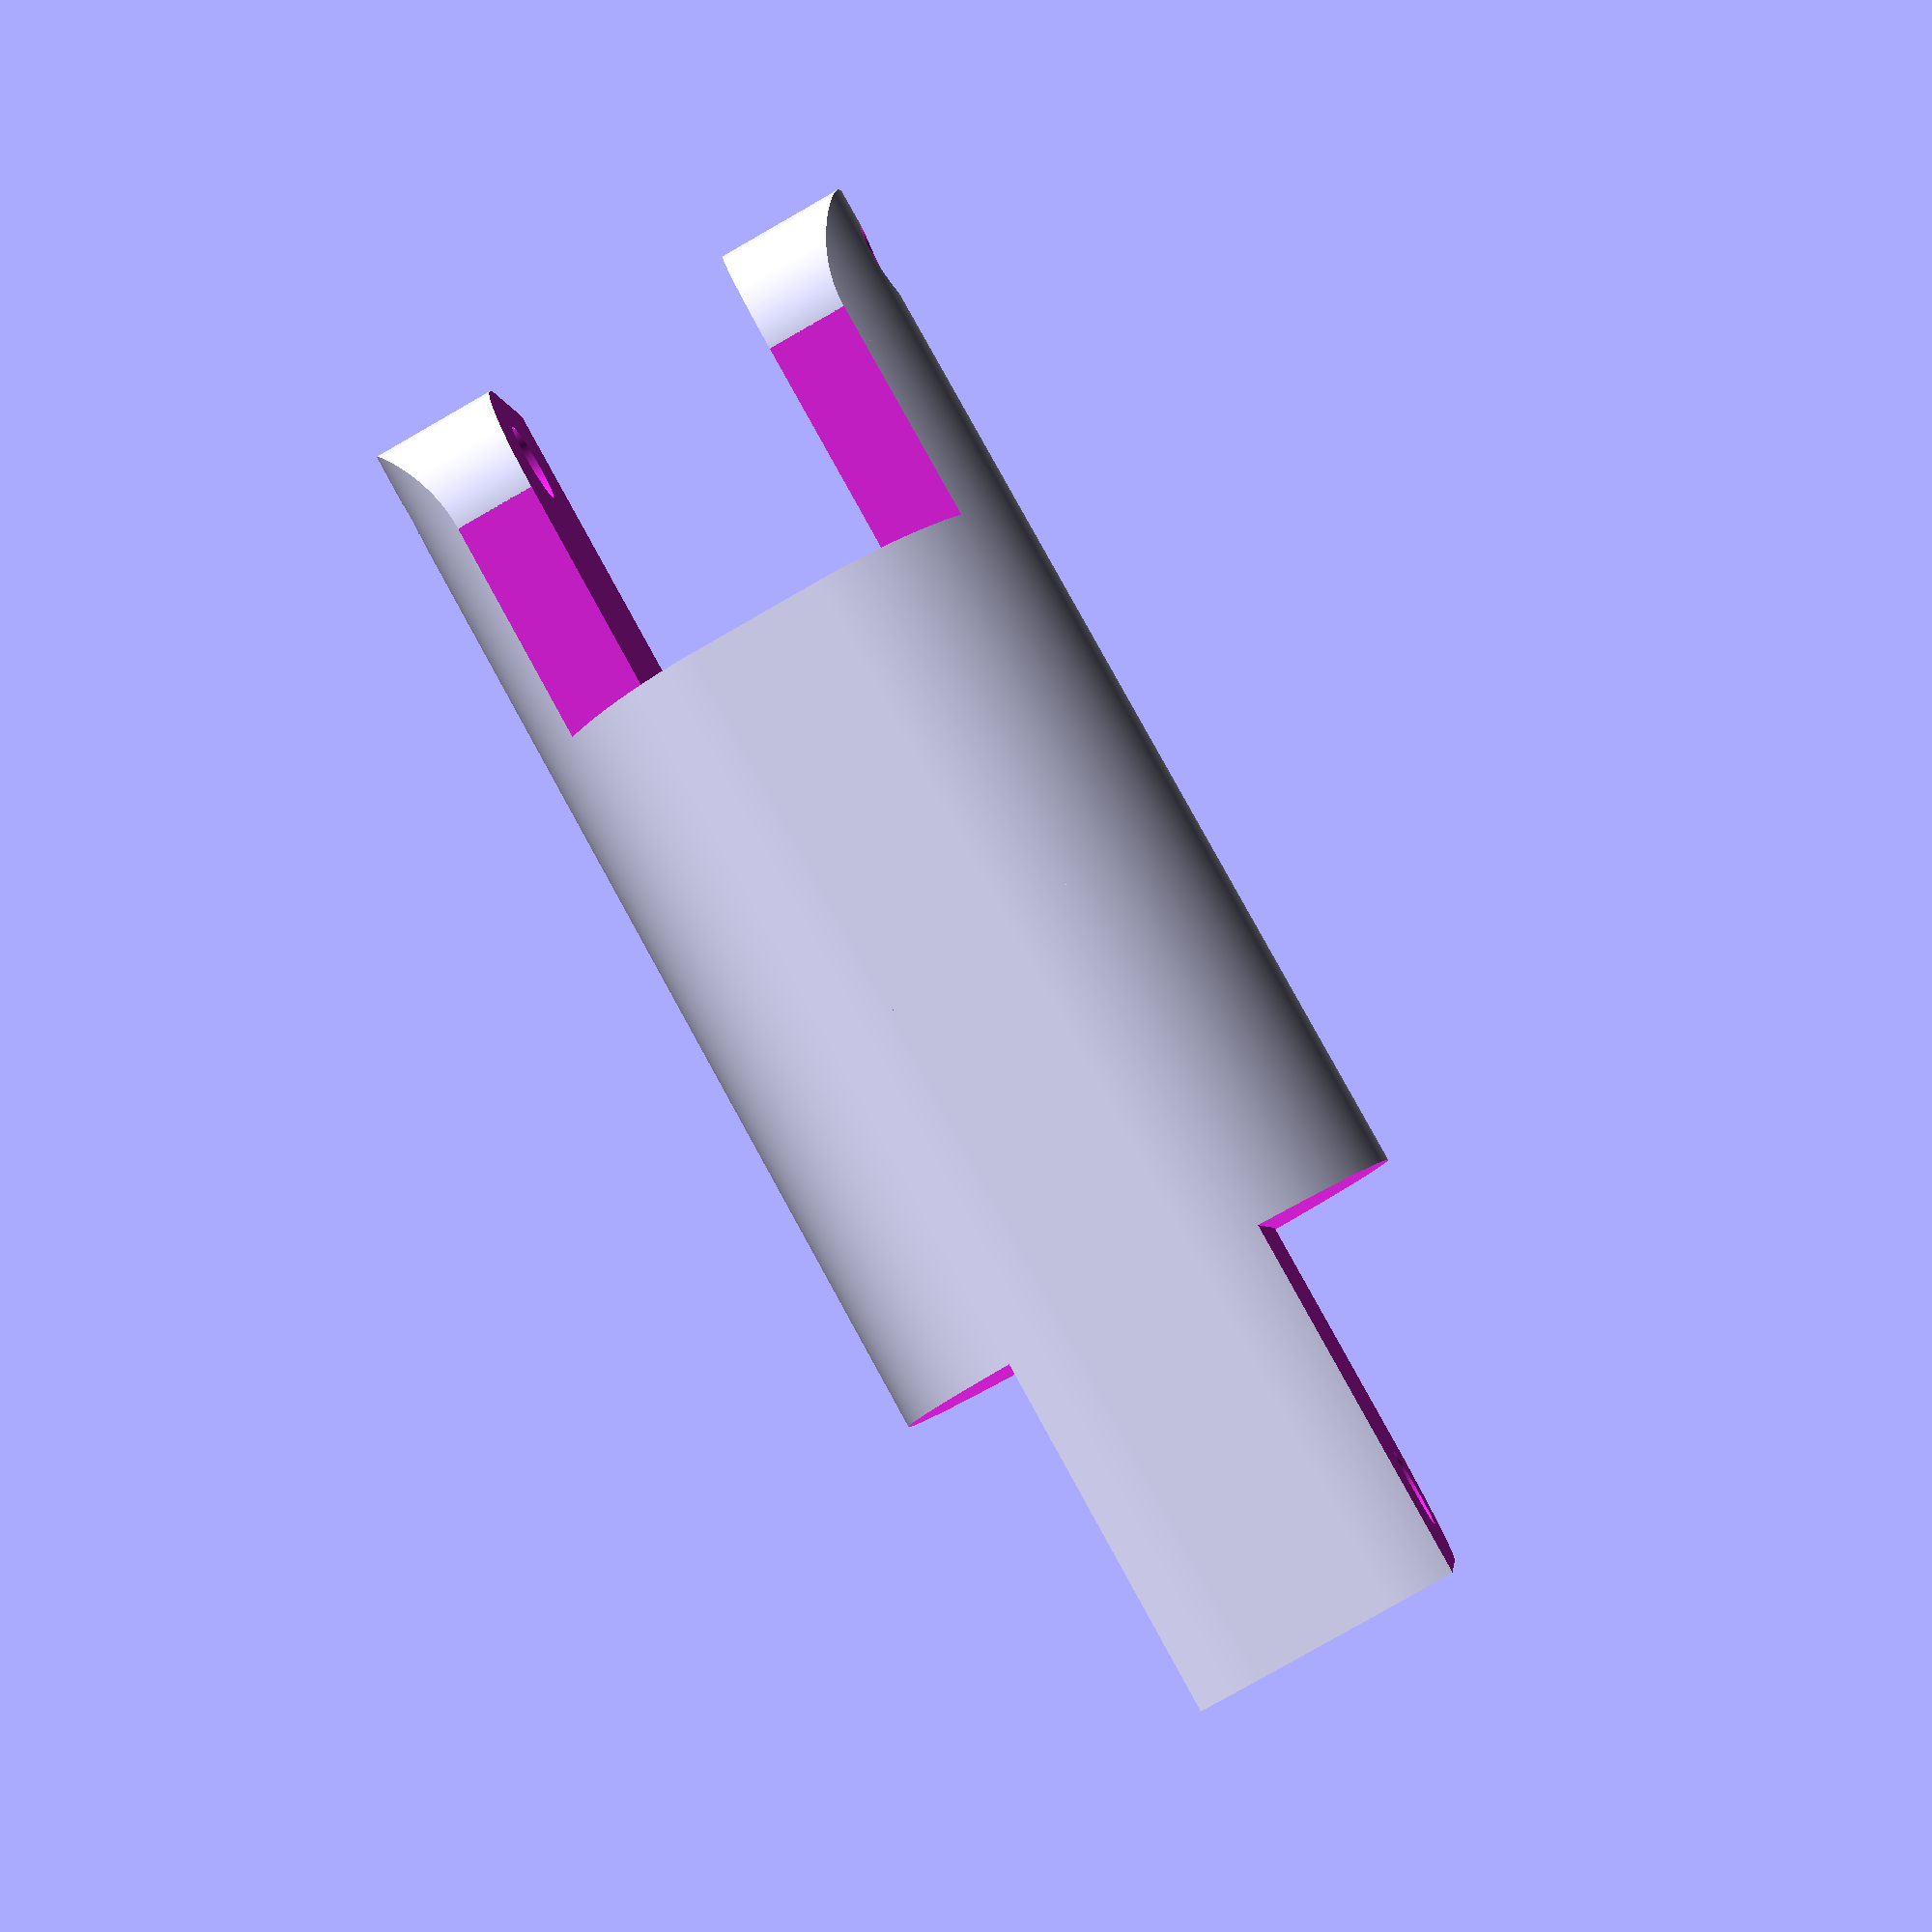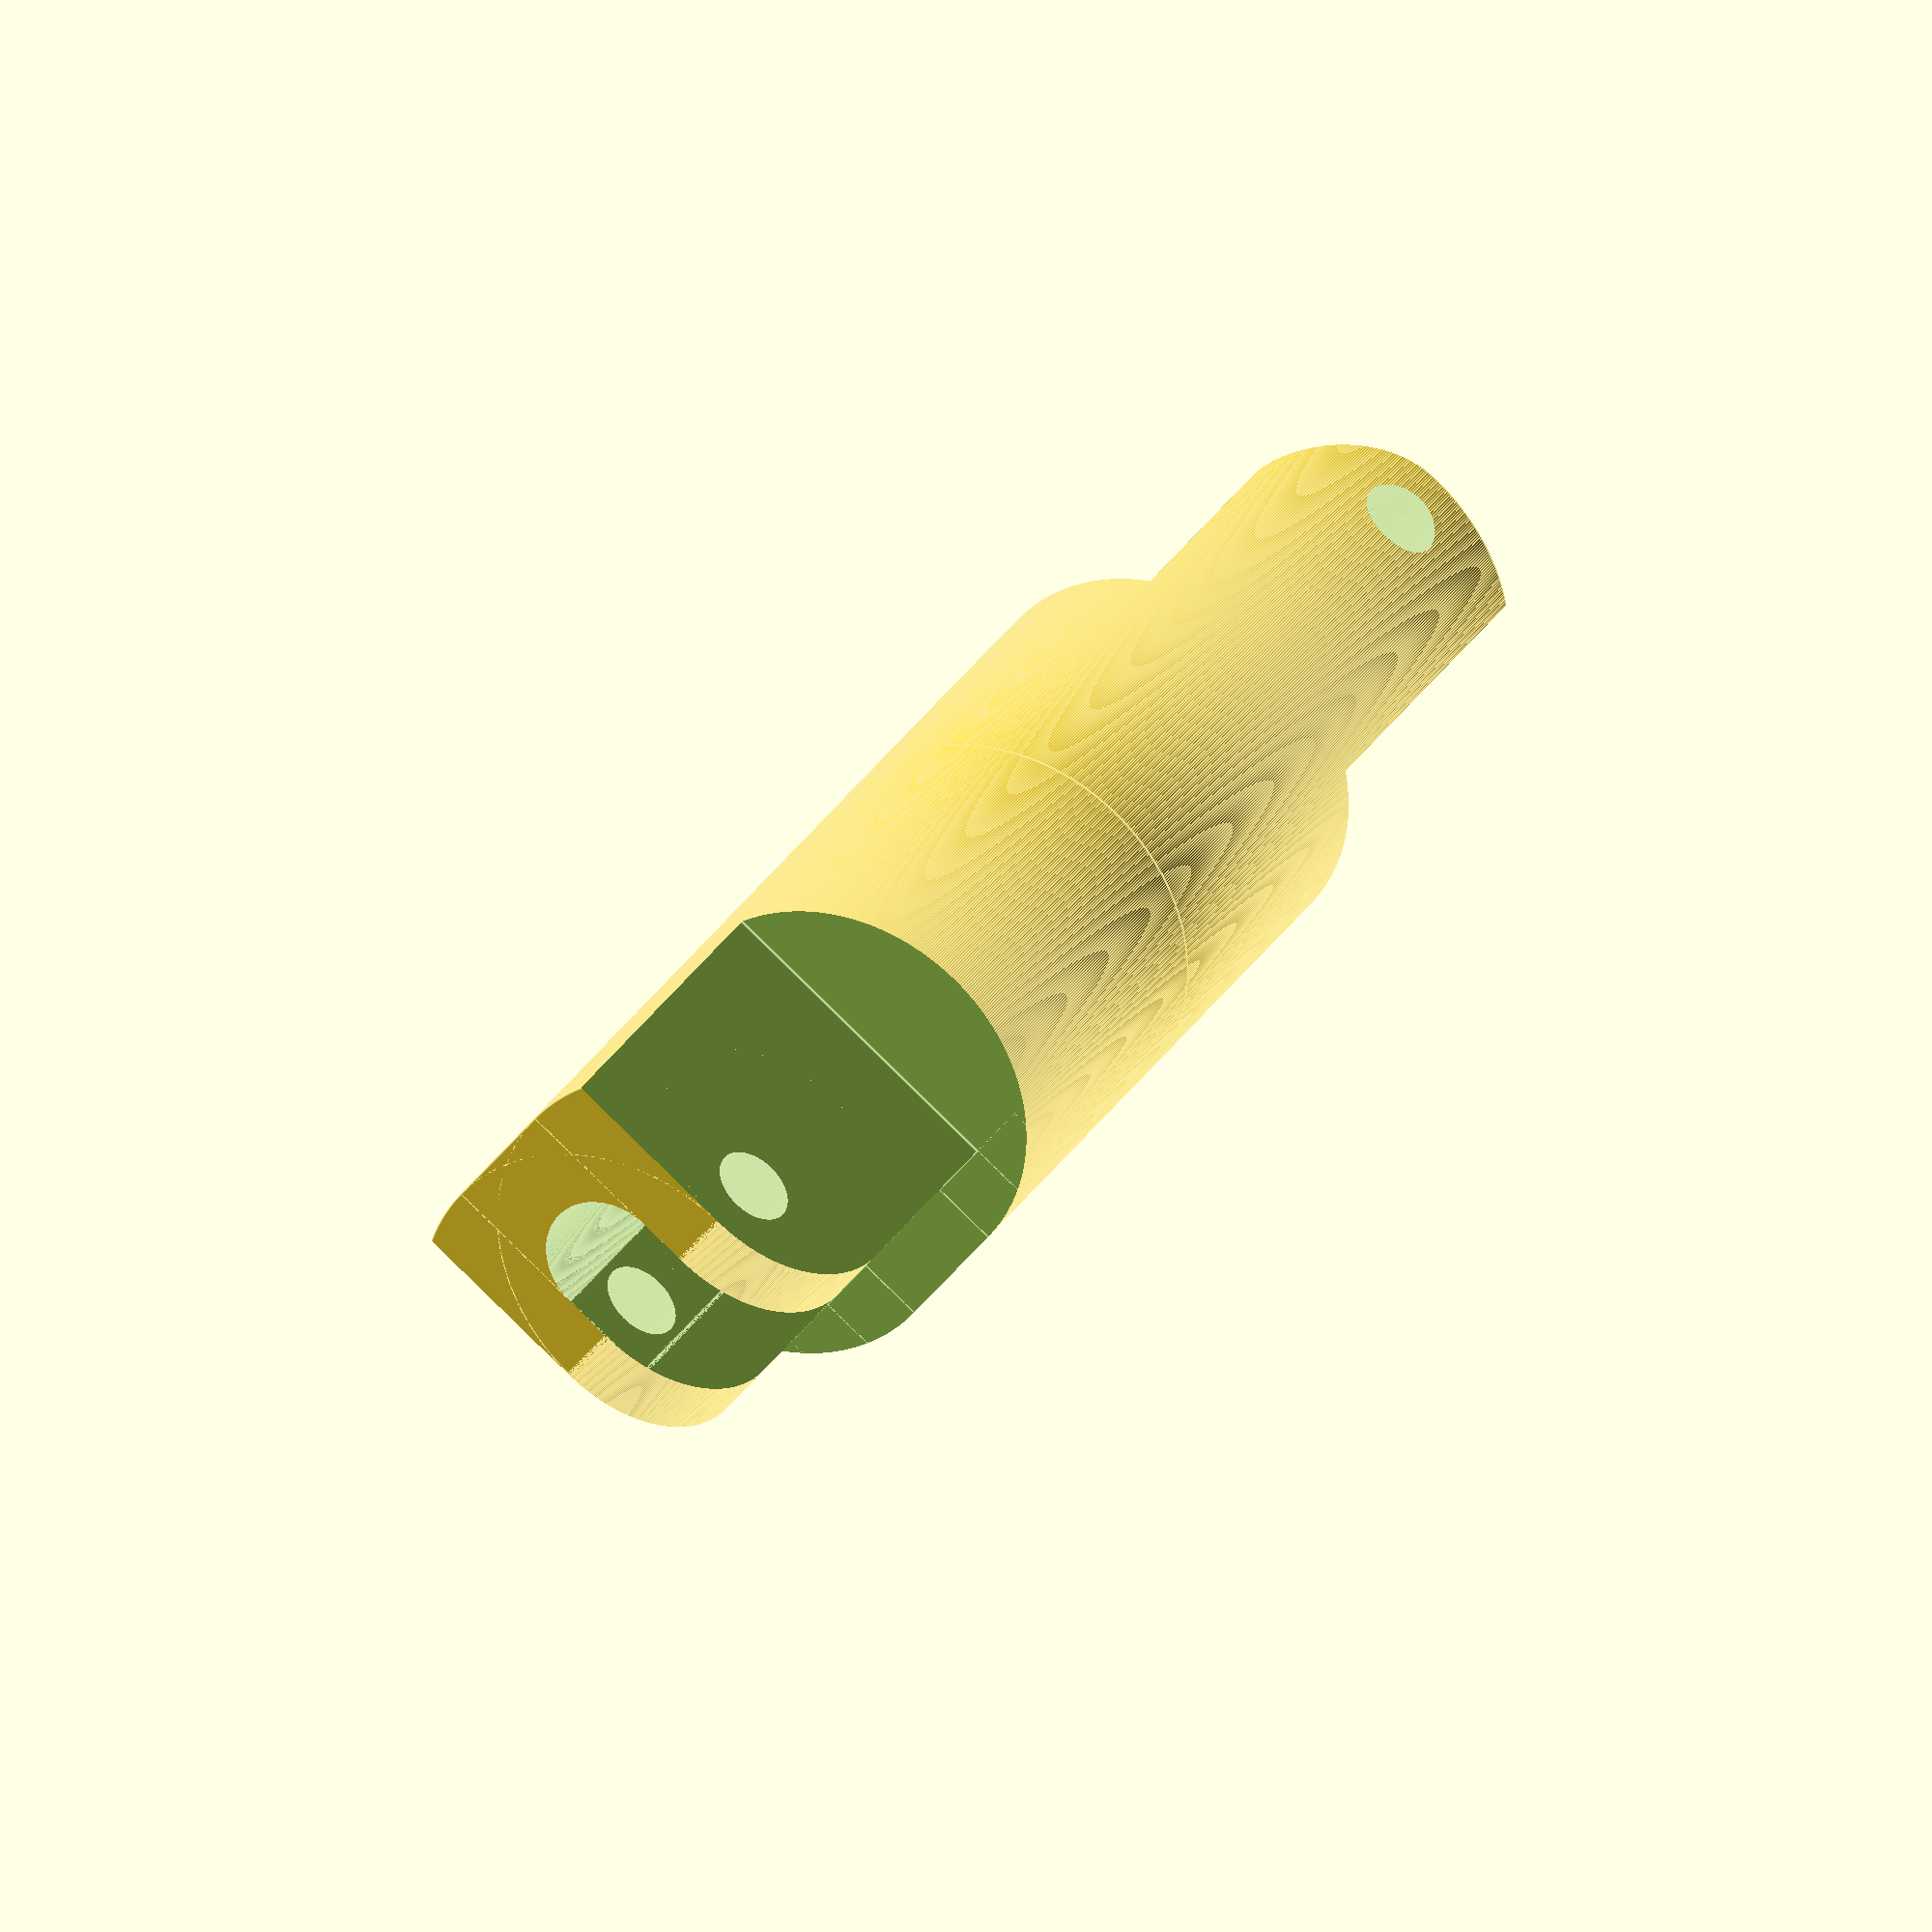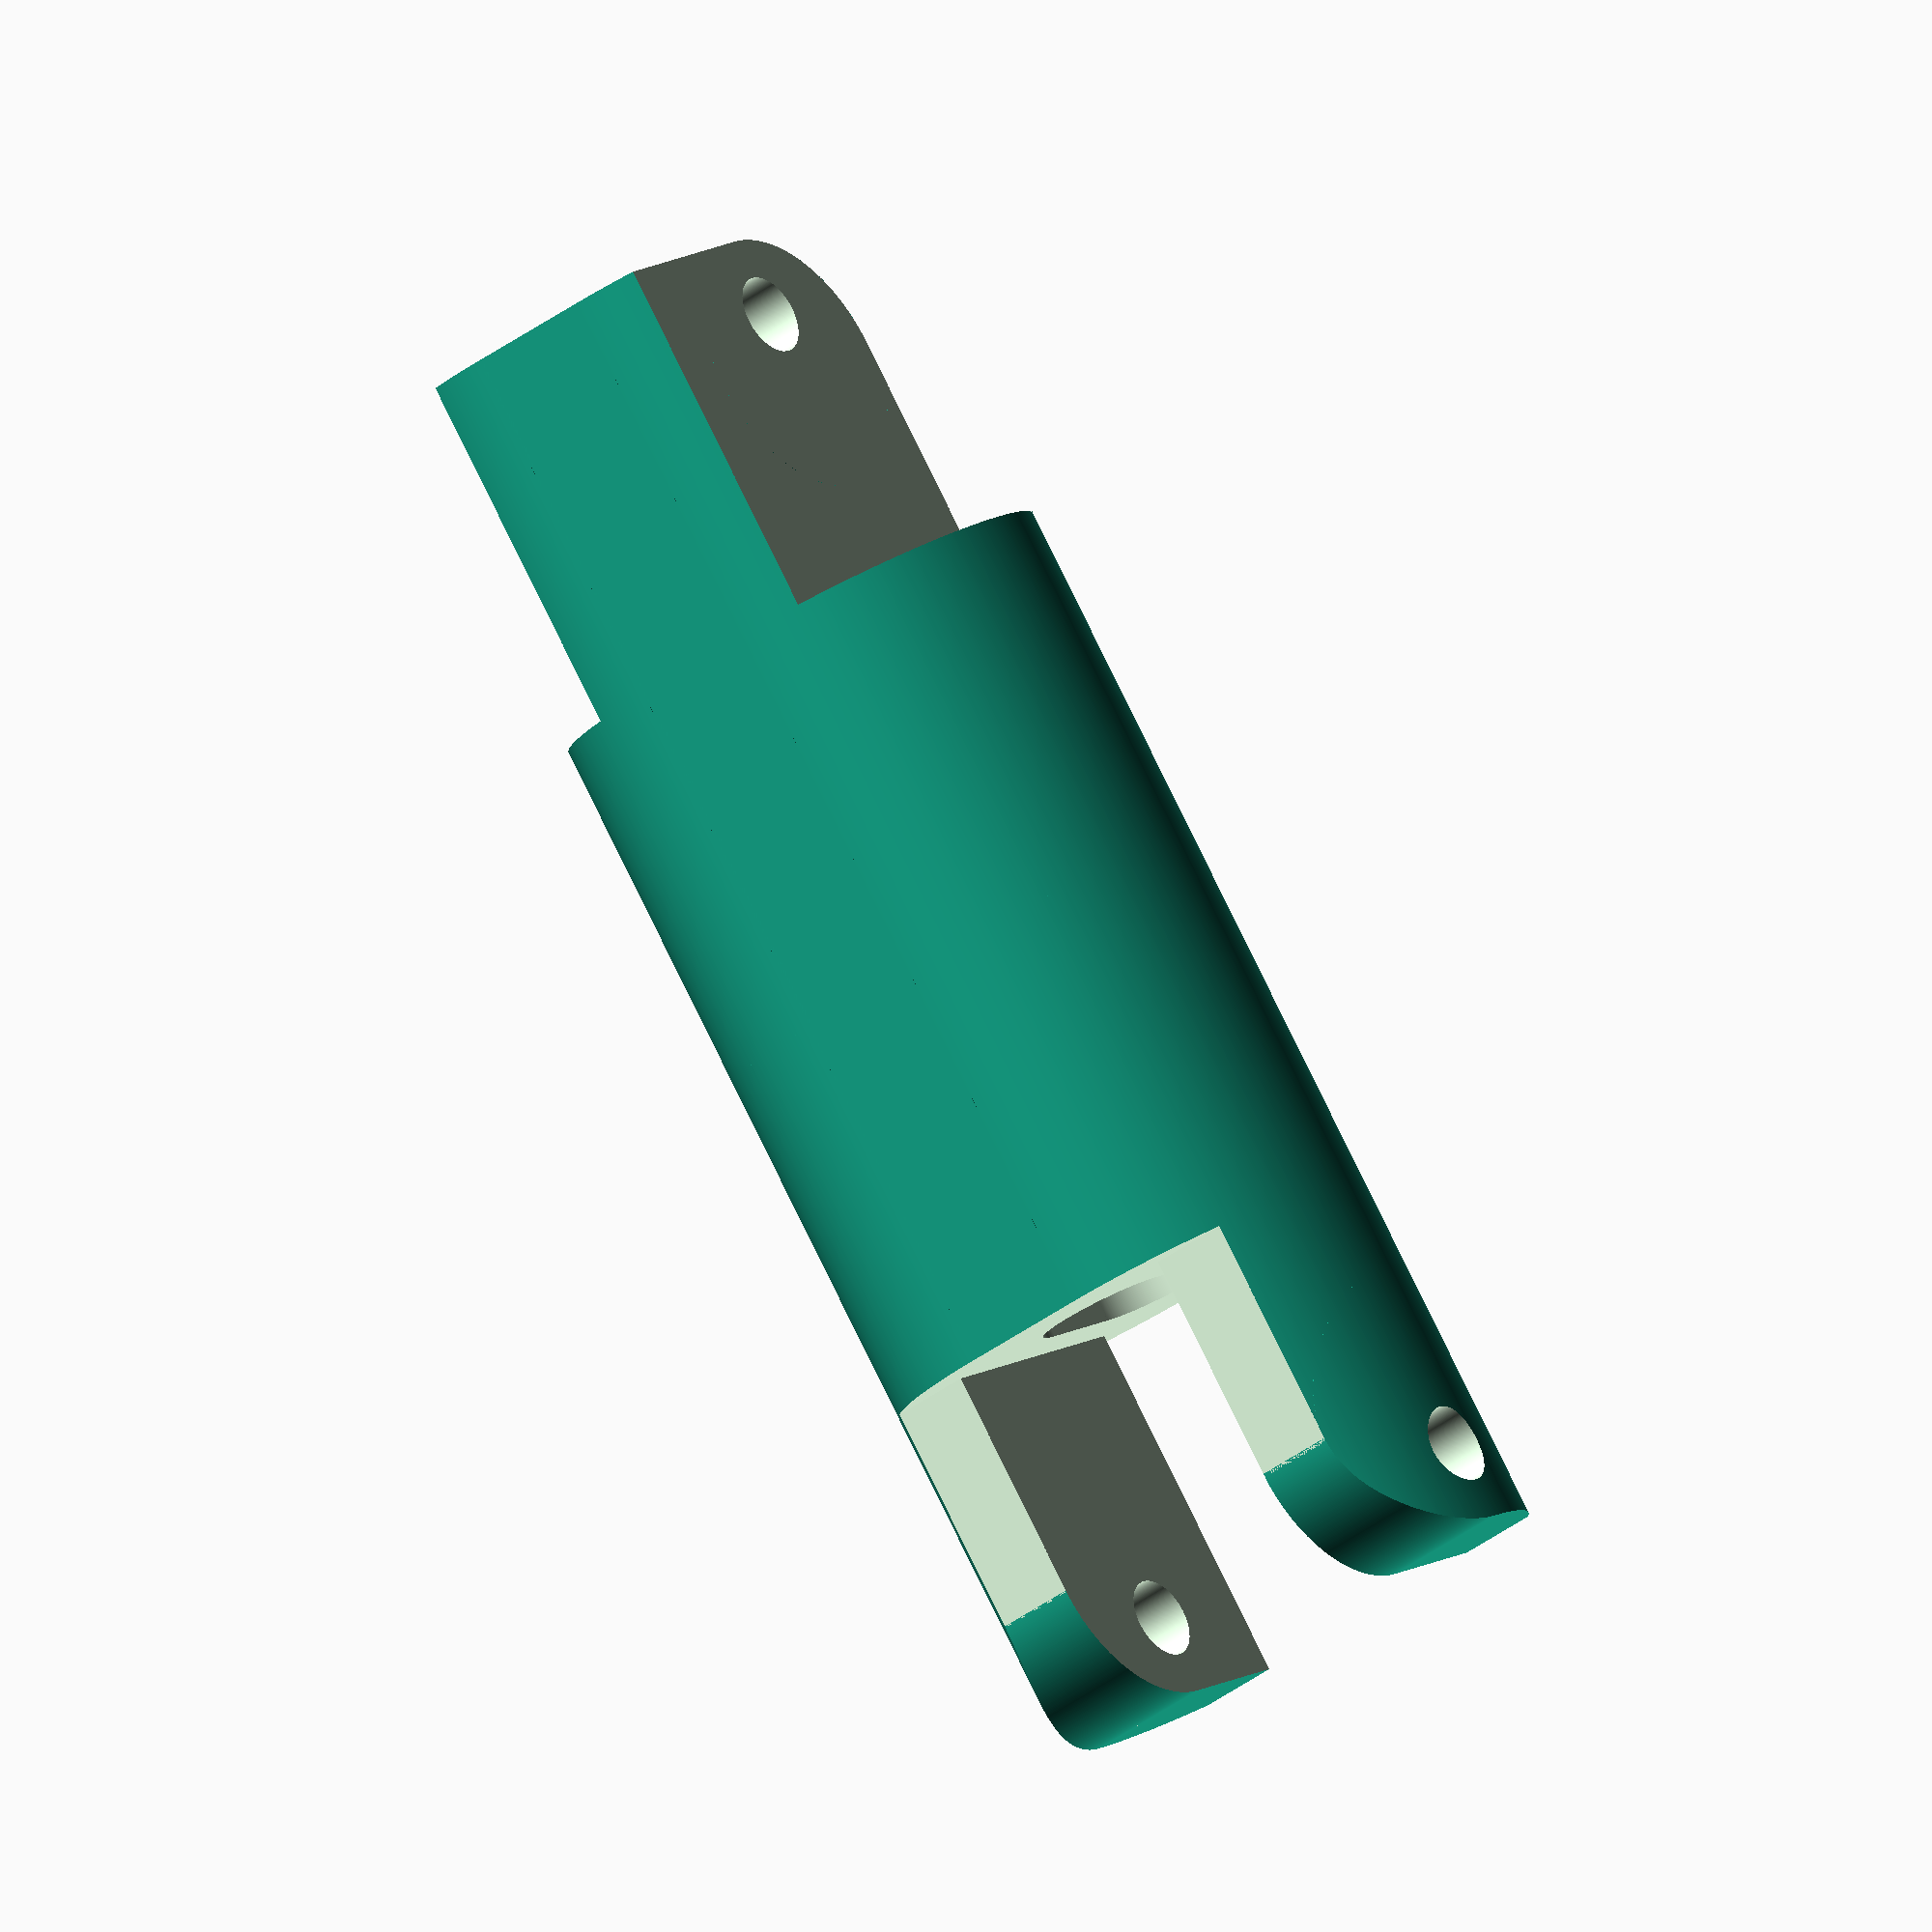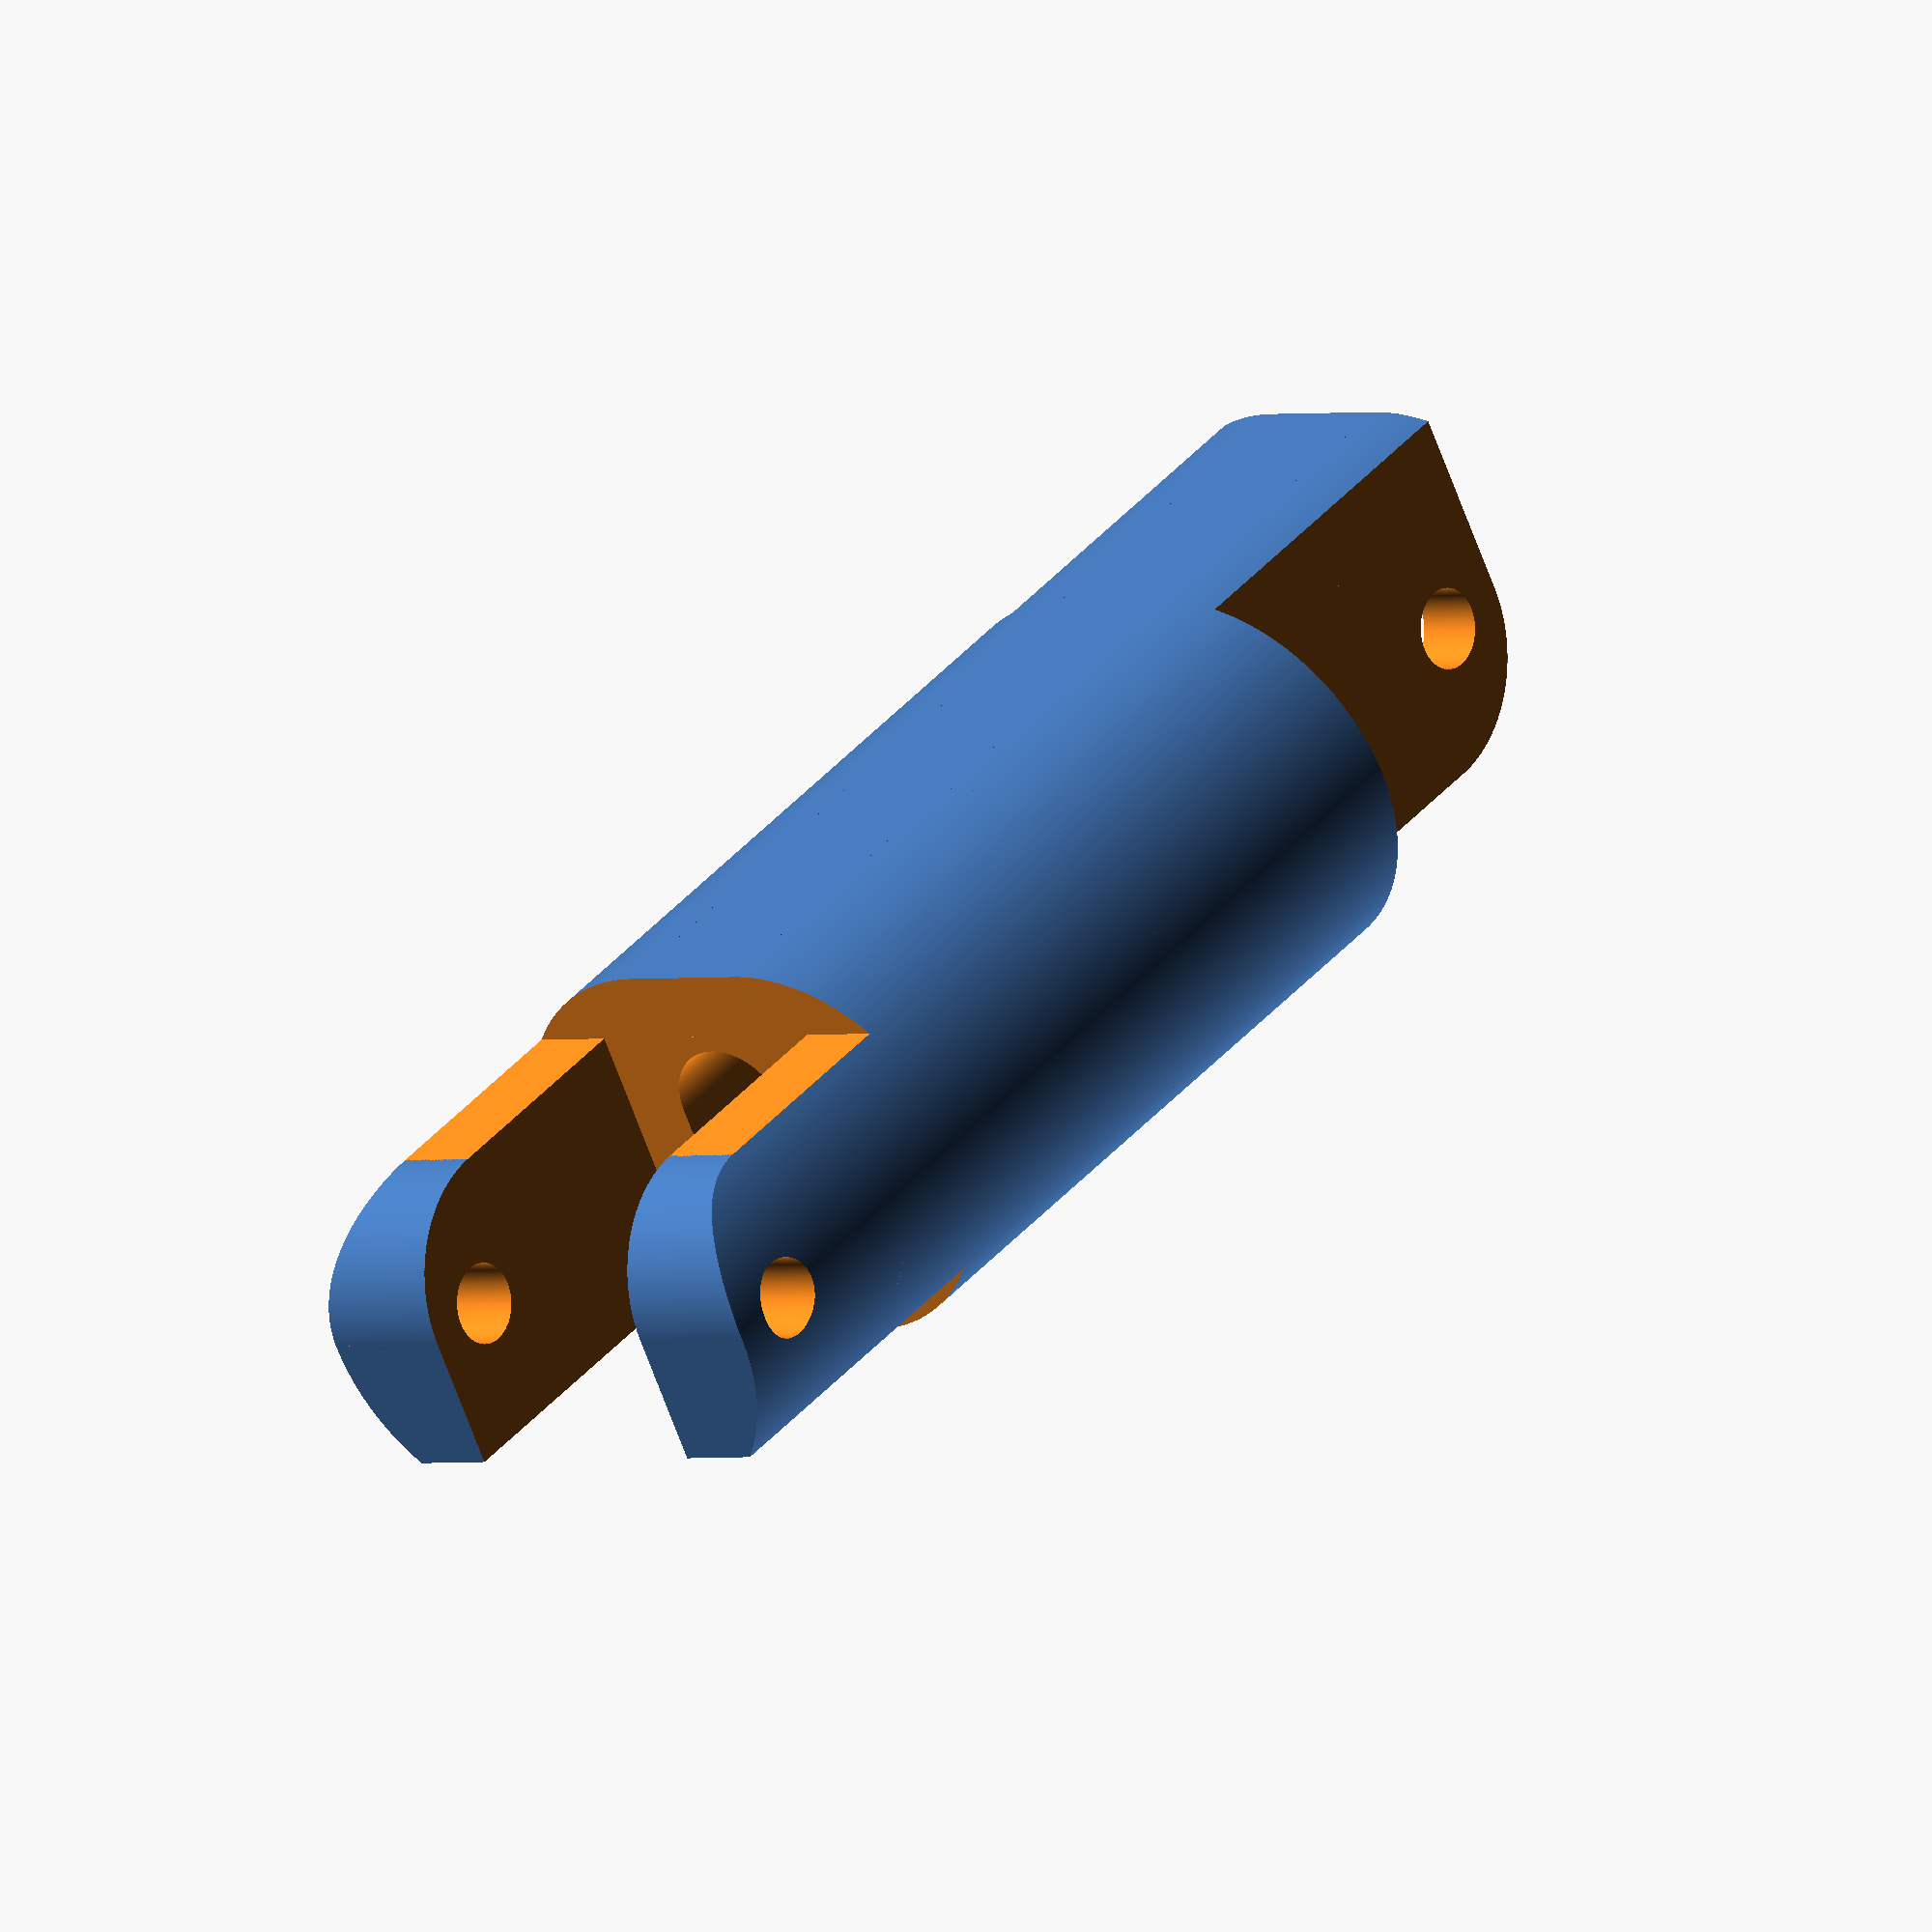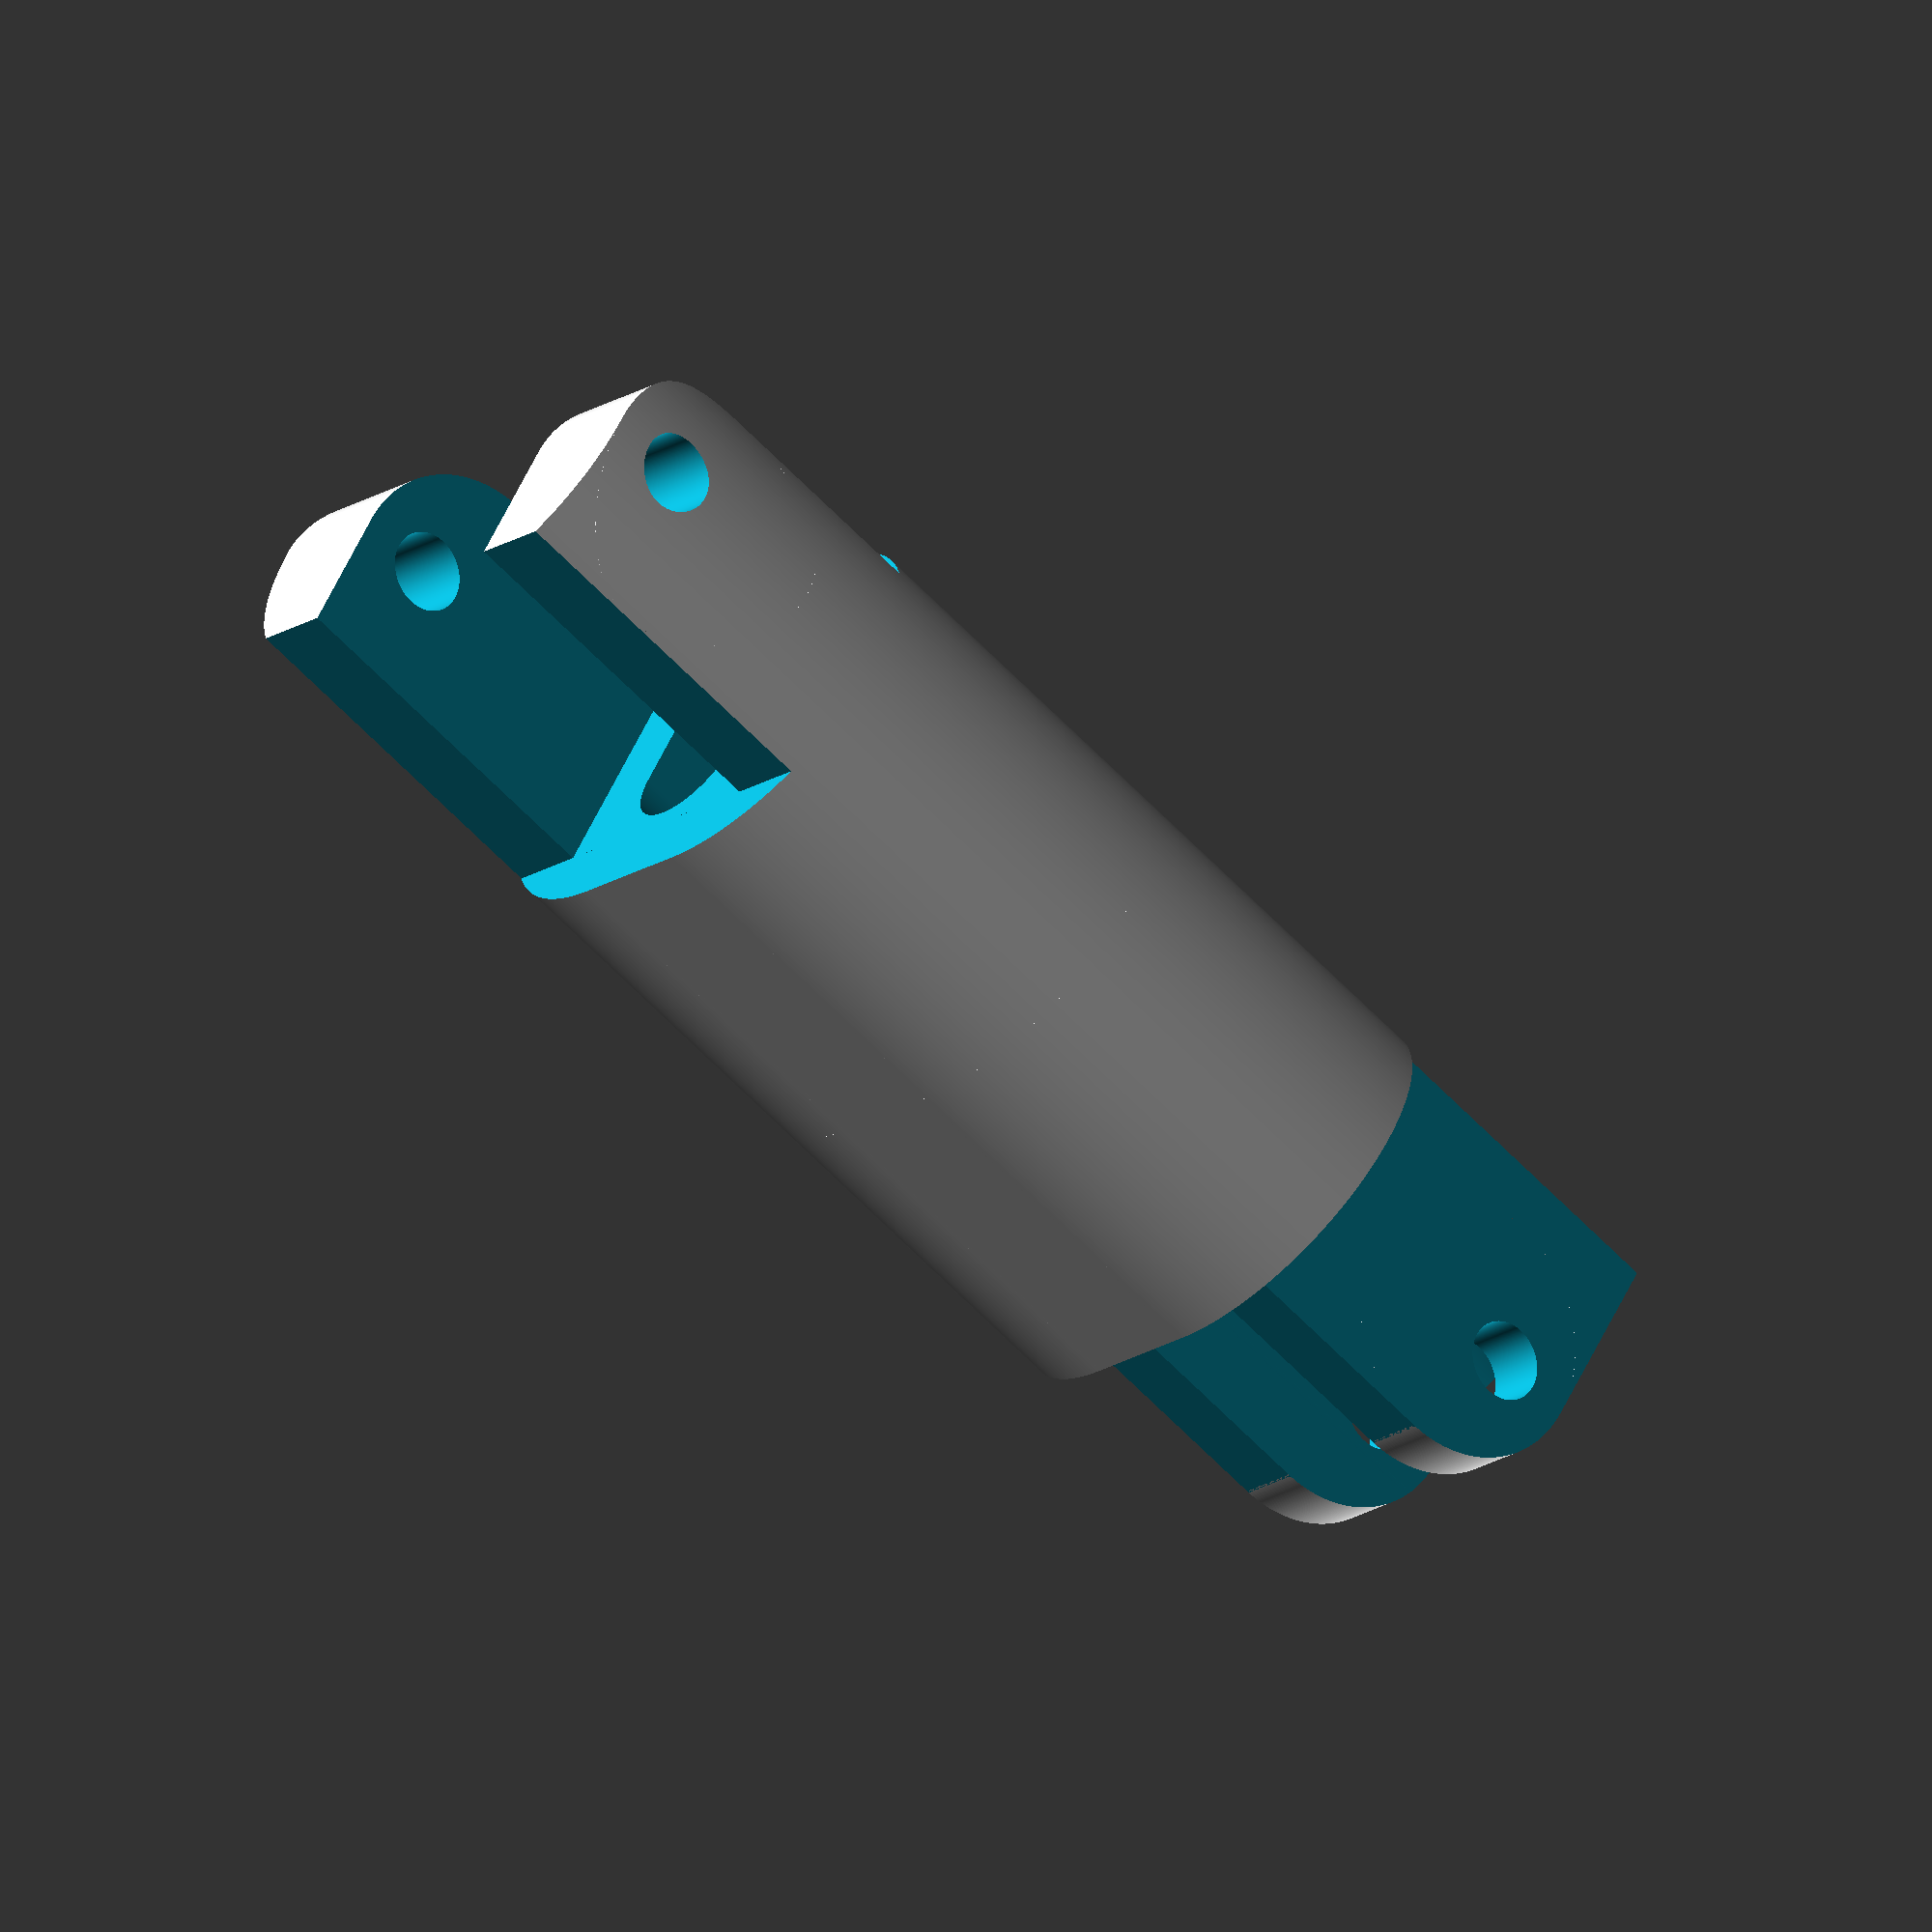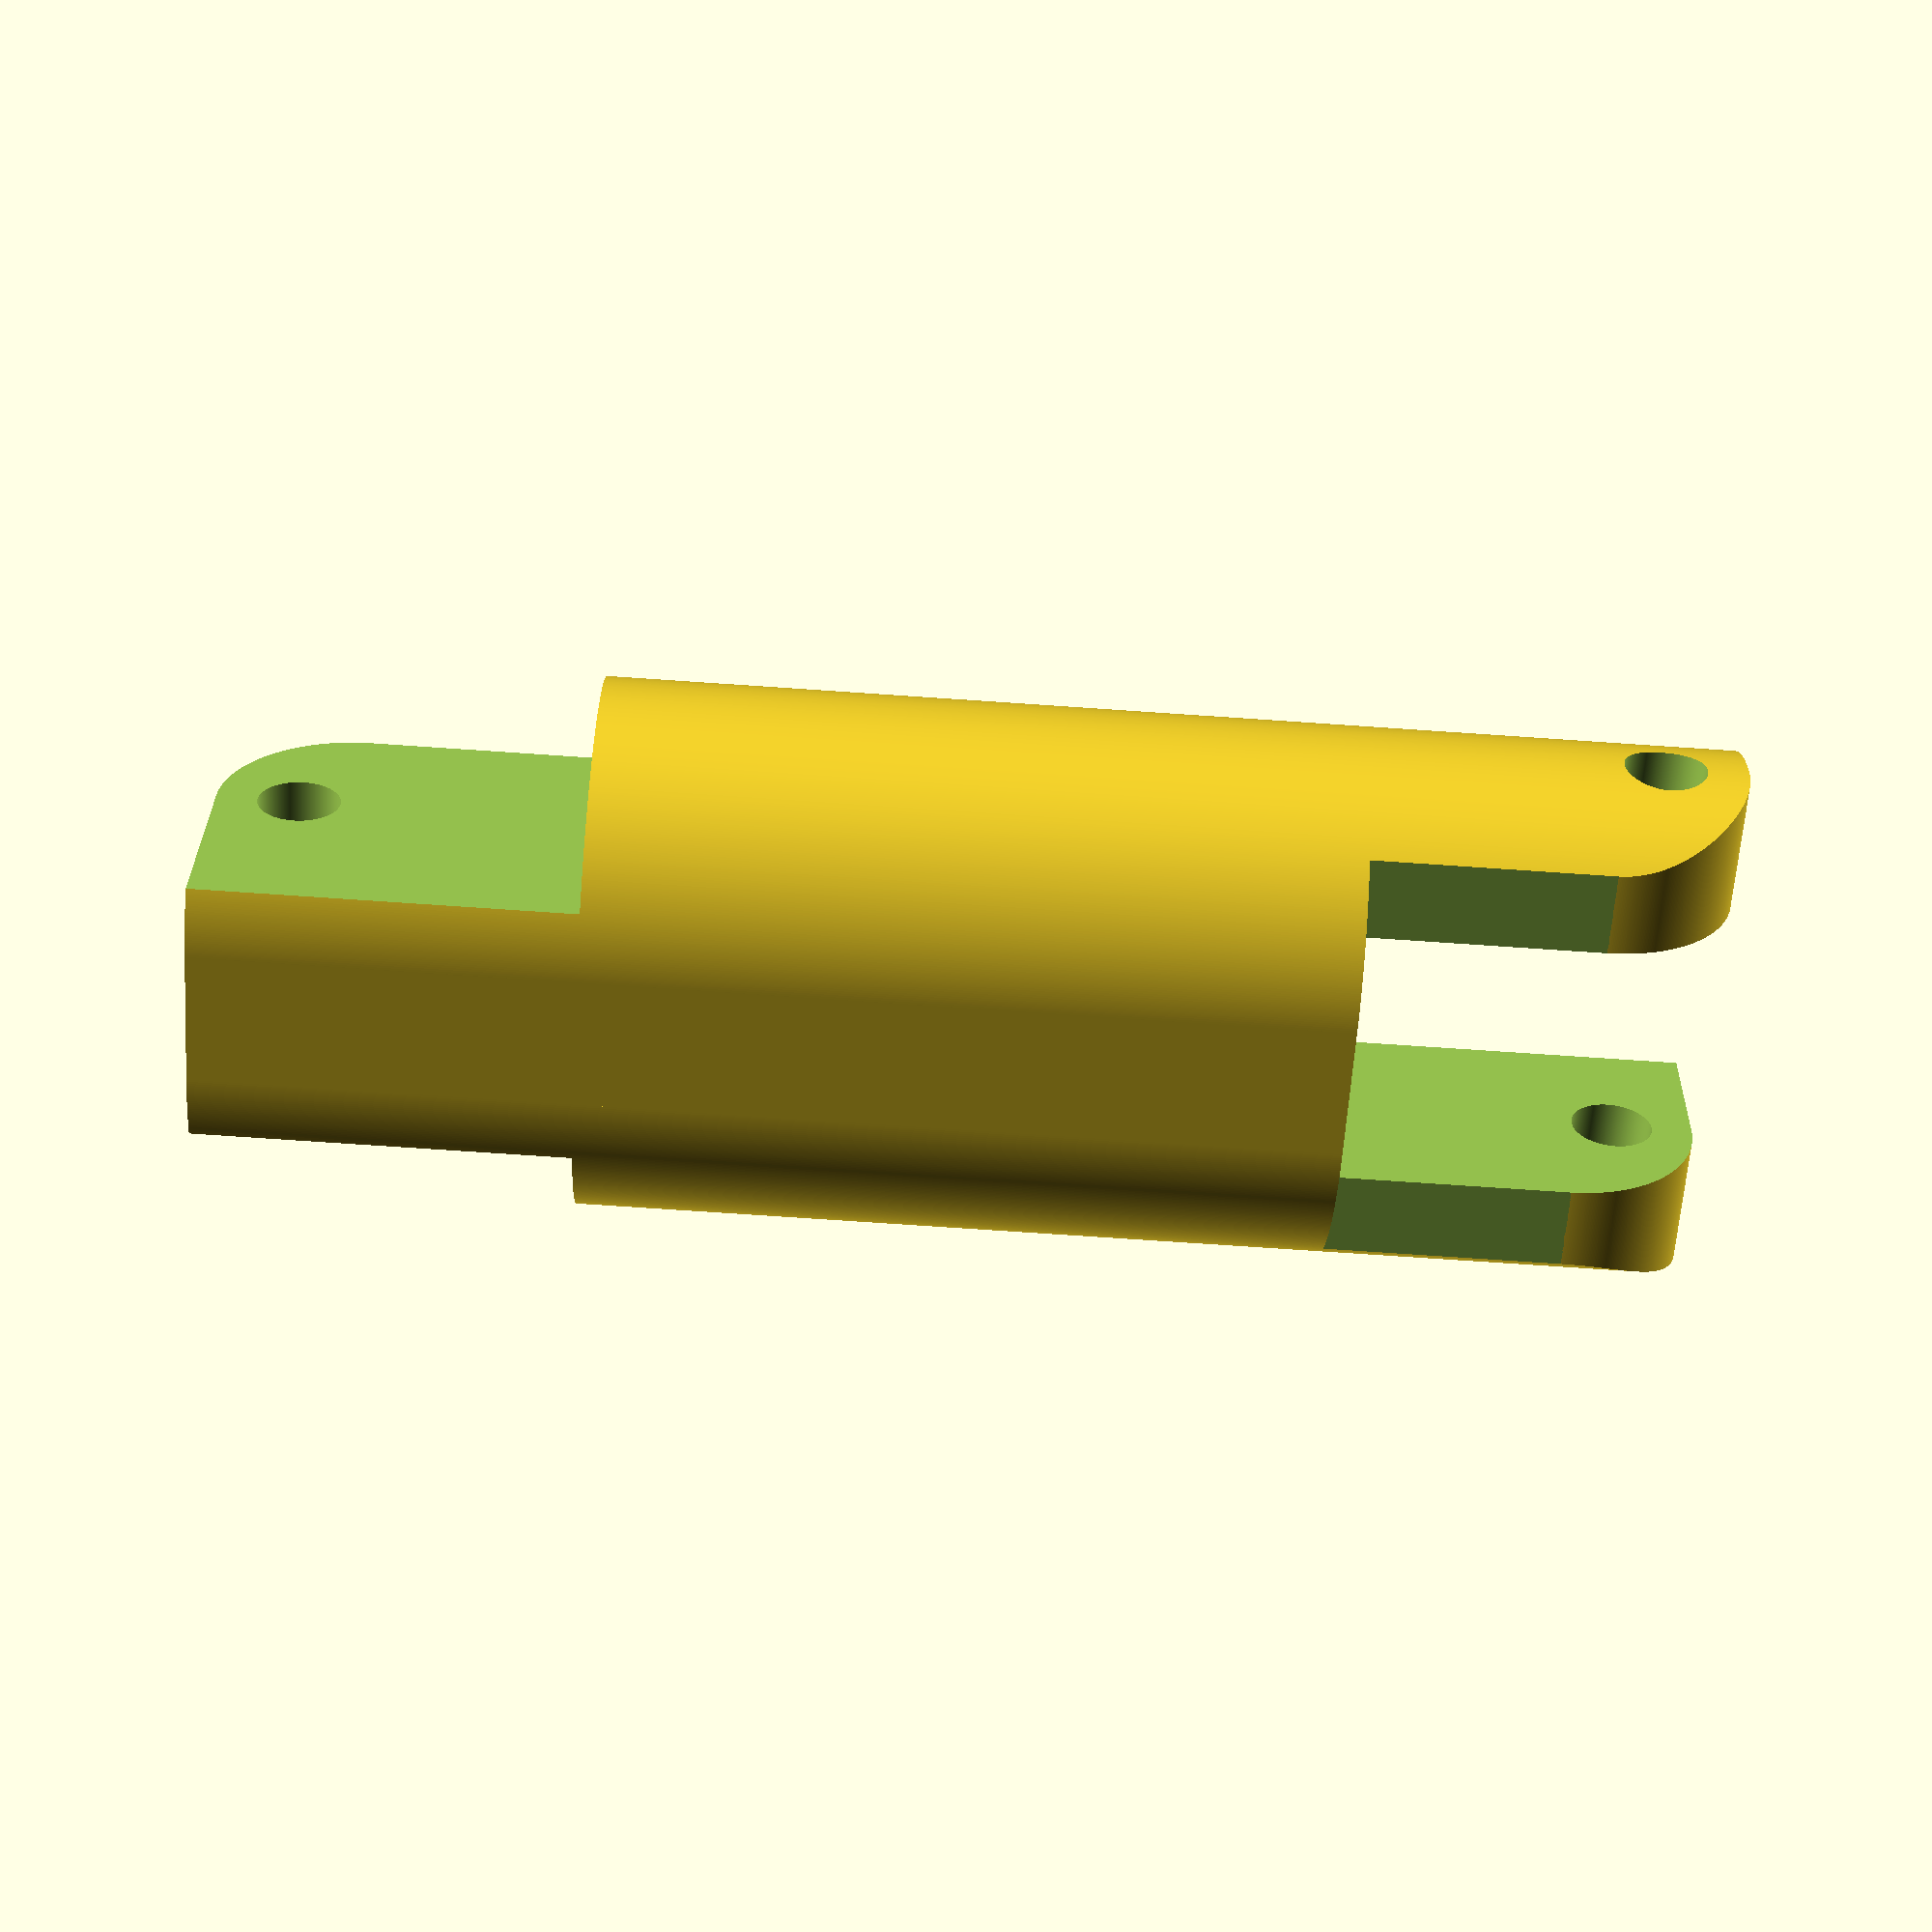
<openscad>
// File name: V2 - indexMiddlePhalanges.scad
// Meta bionic
// Created and maintained by Felix Raduica
// github.com/felixraduica/meta-bionic

height = 55;
diameter = 15;
faceNumber = 560;
hole = 3;

module indexMiddleBone(){

difference(){

// Base sshape

    union(){
    translate([diameter/6, 0, 0])
    cylinder(h = height/2, d = diameter, center=false, $fn=faceNumber);
    translate([-diameter/6, 0, 0])
    cylinder(h = height/2, d = diameter, center=false, $fn=faceNumber);
    translate([-diameter/6,-diameter/2,0])
    cube([diameter/3, diameter, height/2], center=false);}

// remove side material
    
    translate([diameter/3, -diameter, height/4])
    cube([diameter, 2*diameter, height/2], center=false);
    translate([-4/3*diameter, -diameter, height/4])
    cube([diameter, 2*diameter, height/2], center=false);
    
// make a hole through the base shape

    translate([0, diameter/8, 0])
    cylinder(h = 2*height, r = diameter/6,$fn=faceNumber, center=true);
    translate([0, -diameter/8, 0])
    cylinder(h = 2*height, r = diameter/6,$fn=faceNumber, center=true);
    cube([diameter/3, diameter/4, 2*height], center=true);
    
// make pin hole

    translate([0, 0, height/2-hole])
    rotate([0,90,0])
    cylinder(h=height, d = hole, center=true, $fn=faceNumber);
    
// fillet edges

    translate([0, 0, -diameter/3])
    difference(){        
            translate([-diameter, 0, height/2])
            cube([2*diameter, diameter, diameter], center=false);
            translate([0, 0, height/2])
            rotate([0, 90, 0])
            cylinder(h = 40, d = diameter/1.5, $fn=faceNumber, center=true);}
            translate([-diameter/2, diameter/3, height/4])
            cube([diameter, diameter, diameter]);
            translate([-diameter/6, 0, height/4])
            cube([diameter/3,diameter,diameter]);
        }
        
// second half of geometry
rotate([180, 0, 0]){        
difference(){
difference(){
union(){
    translate([diameter/6, 0, 0])
    cylinder(h = height/2, d = diameter, center=false, $fn=faceNumber);
    translate([-diameter/6, 0, 0])
    cylinder(h = height/2, d = diameter, center=false, $fn=faceNumber);
    translate([-diameter/6,-diameter/2,0])
    cube([diameter/3, diameter, height/2], center=false);}

// remove middle material

    translate([0, 0, height/2])
    cube([diameter/1.5, diameter*2, height/2], center=true);

// remove side material

    translate([-diameter, diameter/3, height/4])
    cube([diameter*2, diameter, height/2], center=false);
    translate([-diameter, -diameter/3-diameter, height/4])
    cube([diameter*2, diameter, height/2], center=false);

// make a hole through the base shape

    translate([0, diameter/8, 0])
    cylinder(h = height, r = diameter/6,$fn=faceNumber, center=true);
    translate([0, -diameter/8, 0])
    cylinder(h = height, r = diameter/6,$fn=faceNumber, center=true);
    cube([diameter/3, diameter/4, height], center=true);

// make pin hole

    translate([0, 0, height/2-hole])
    rotate([0,90,0])
    cylinder(h=height, d = hole, center=true, $fn=faceNumber);
    
// fillet edges

    translate([0, 0, -diameter/3])
    difference(){
        union(){
            translate([0, 0, height/2])
            cube([diameter, diameter, diameter], center=false);
            translate([-diameter, 0, height/2])
            cube([diameter, diameter, diameter], center=false);}
            translate([0, 0, height/2])
            rotate([0, 90, 0])
            cylinder(h = 40, r = diameter/3, $fn=faceNumber, center=true);}
    }
}}}
indexMiddleBone();
</openscad>
<views>
elev=277.1 azim=172.7 roll=331.1 proj=p view=solid
elev=330.5 azim=127.5 roll=25.5 proj=o view=edges
elev=97.2 azim=36.0 roll=26.2 proj=o view=solid
elev=142.2 azim=24.8 roll=325.2 proj=o view=solid
elev=61.5 azim=147.0 roll=223.1 proj=o view=wireframe
elev=73.4 azim=12.6 roll=86.1 proj=p view=wireframe
</views>
